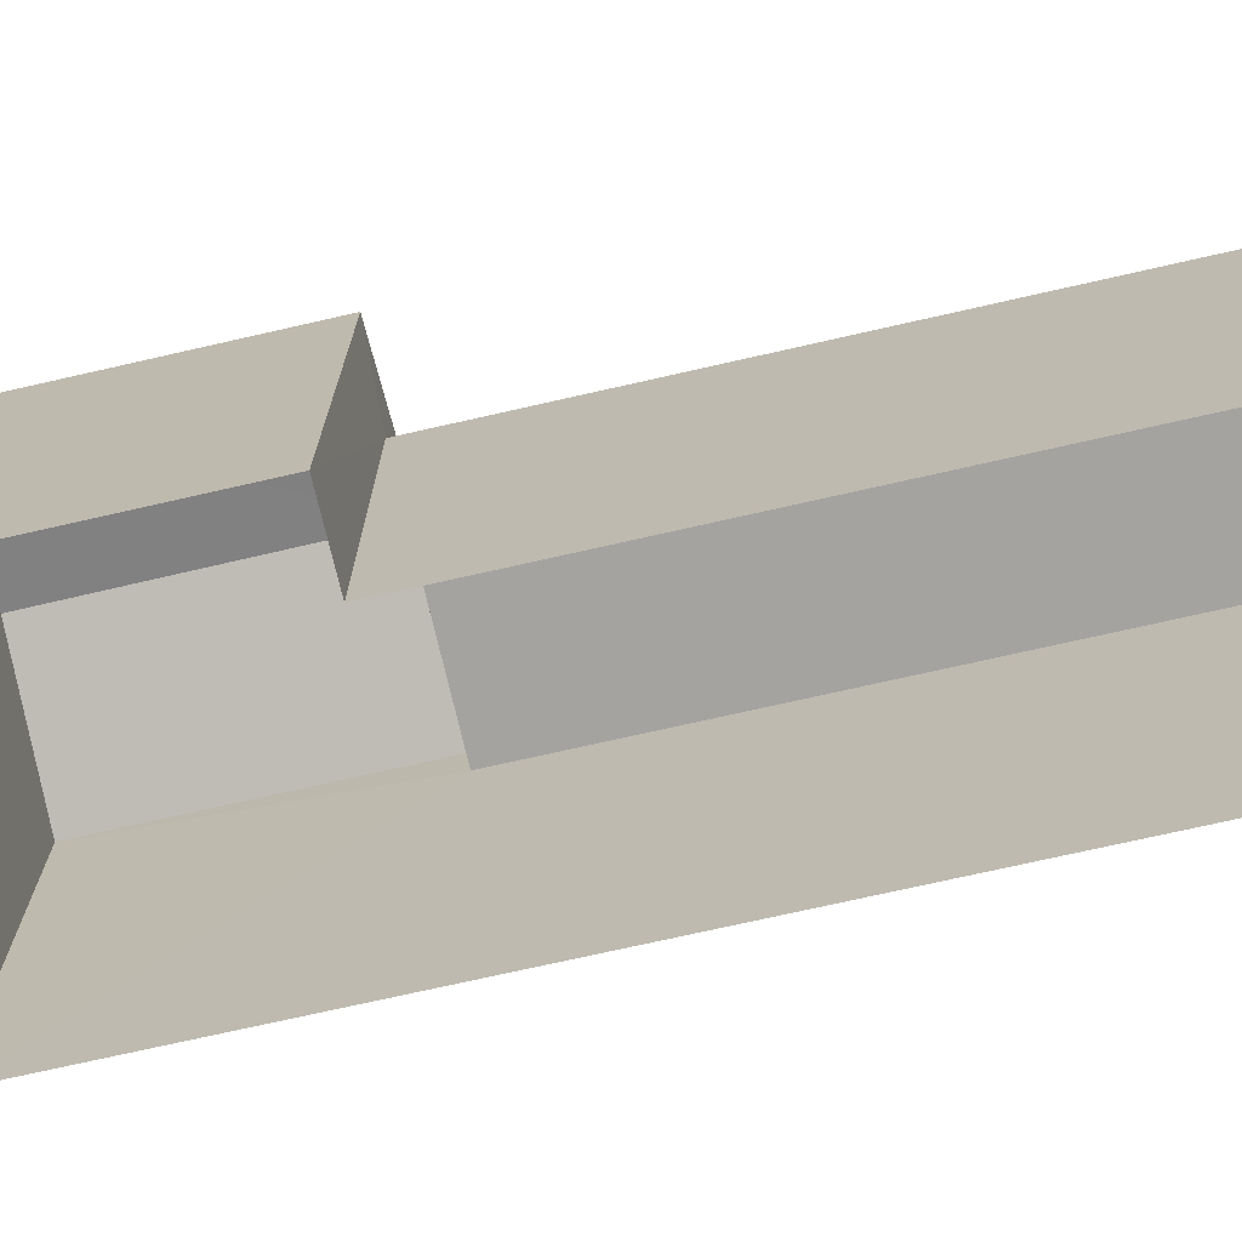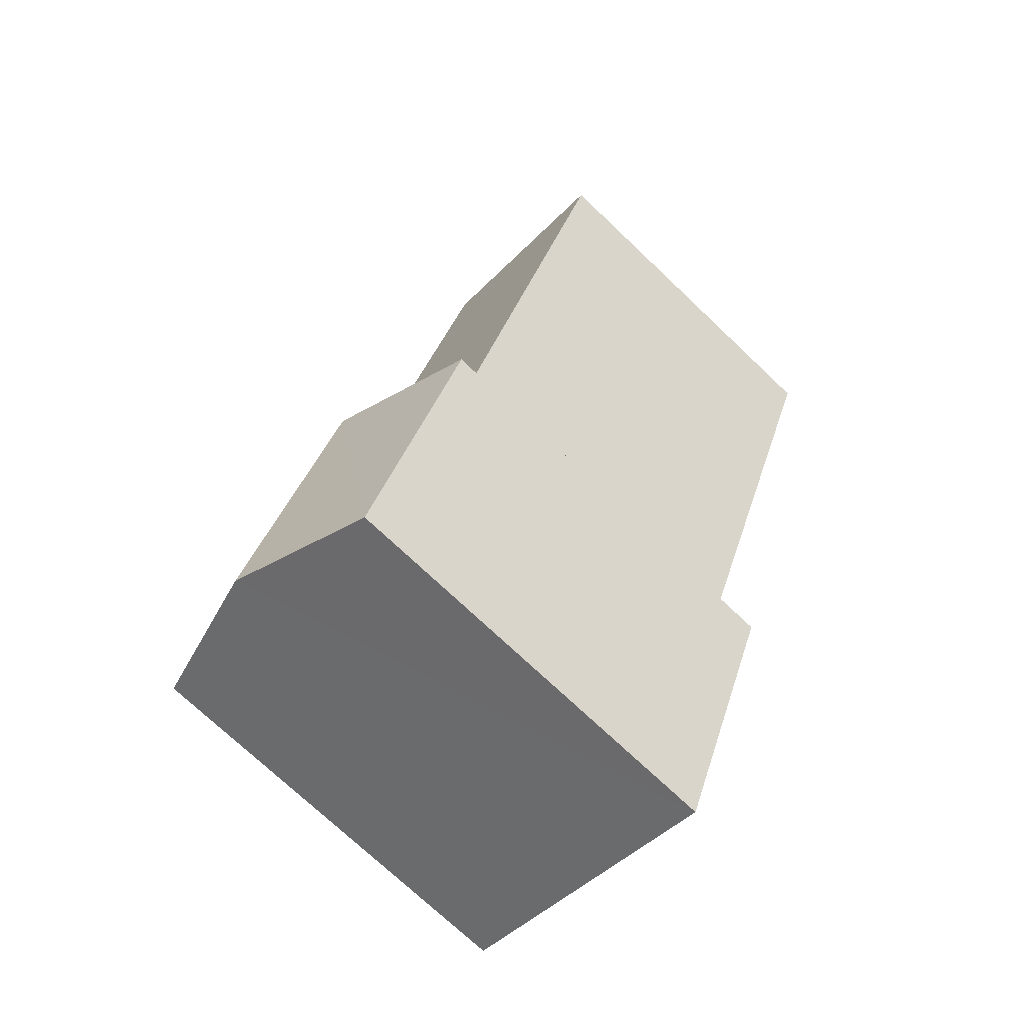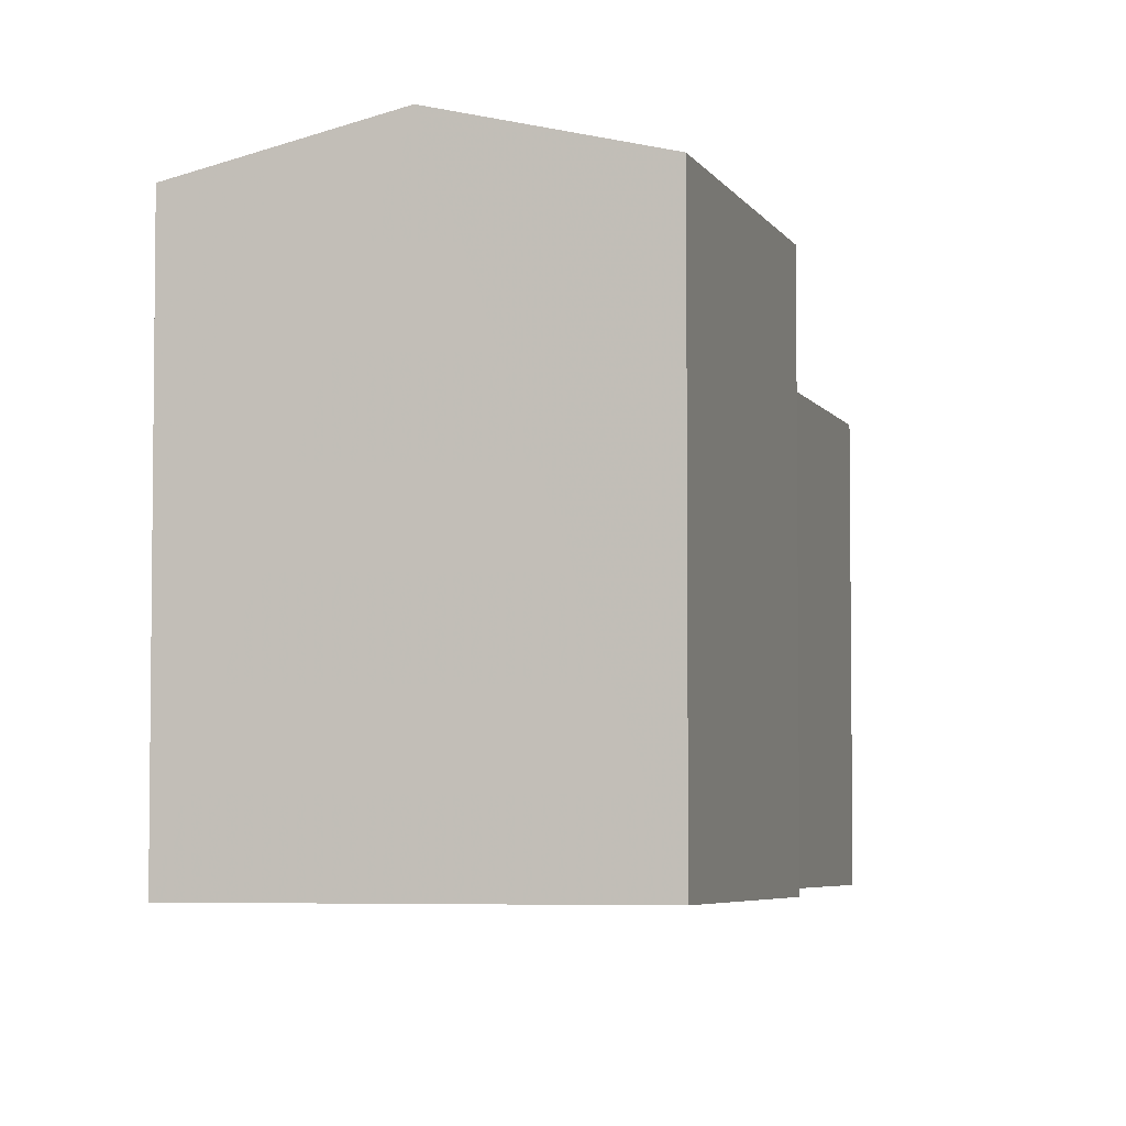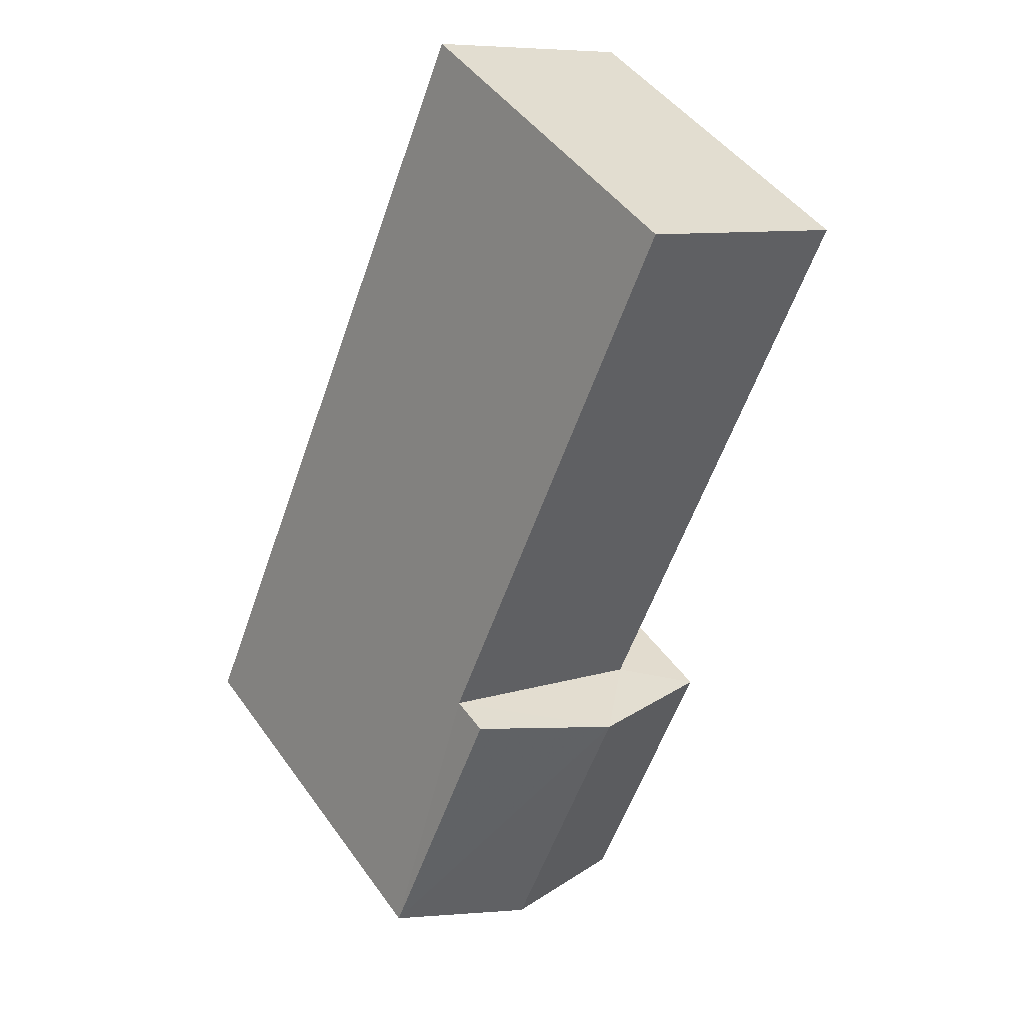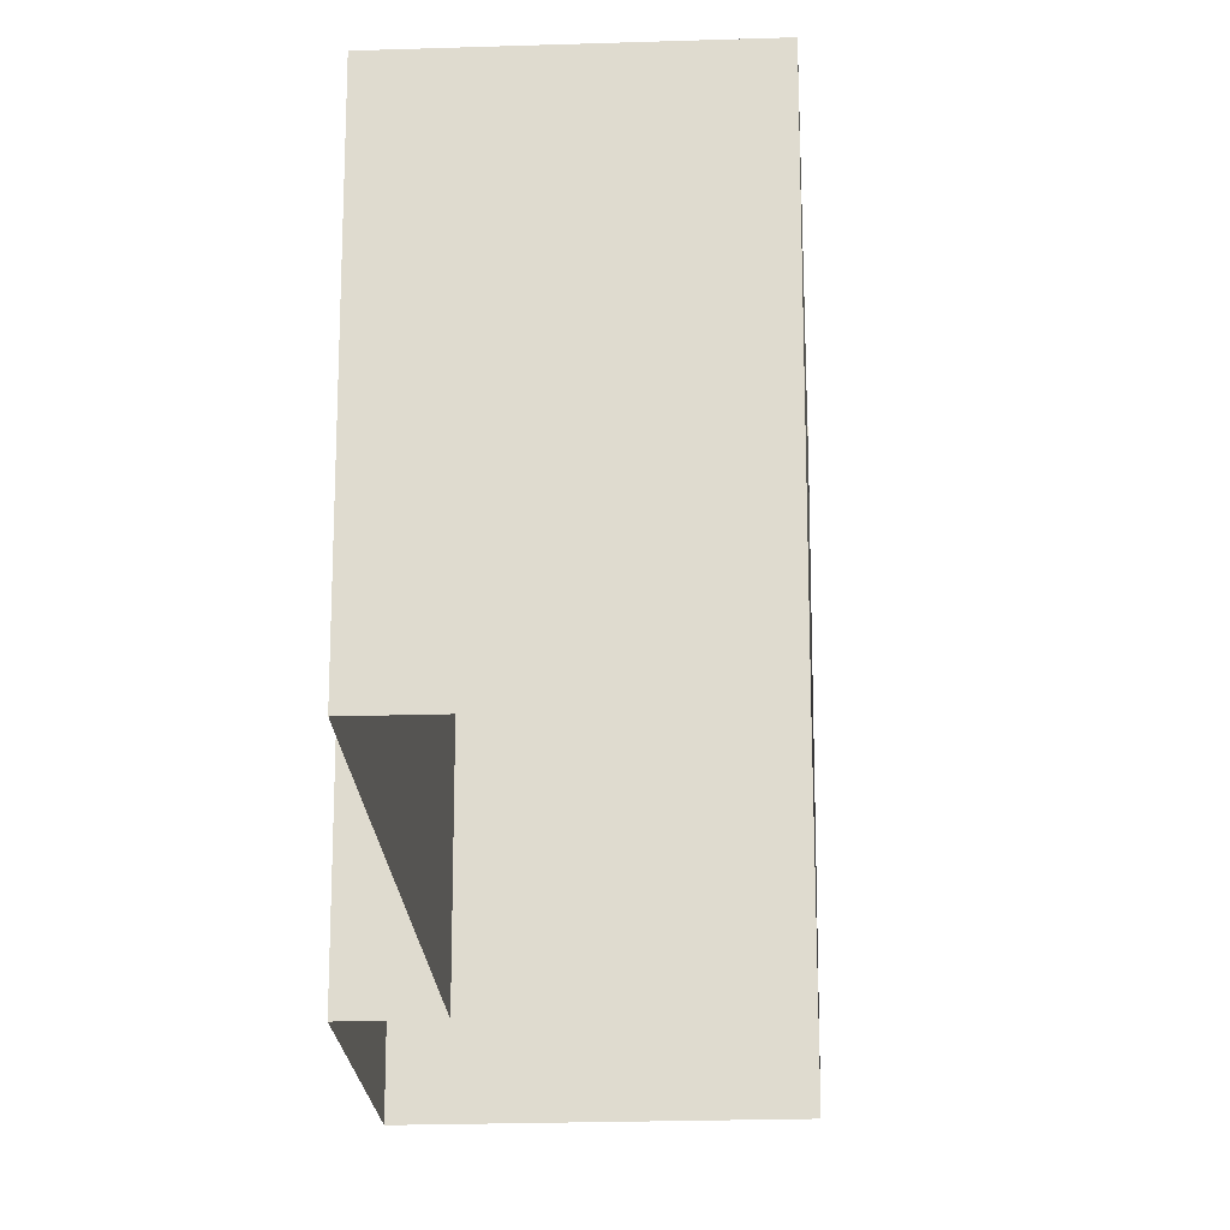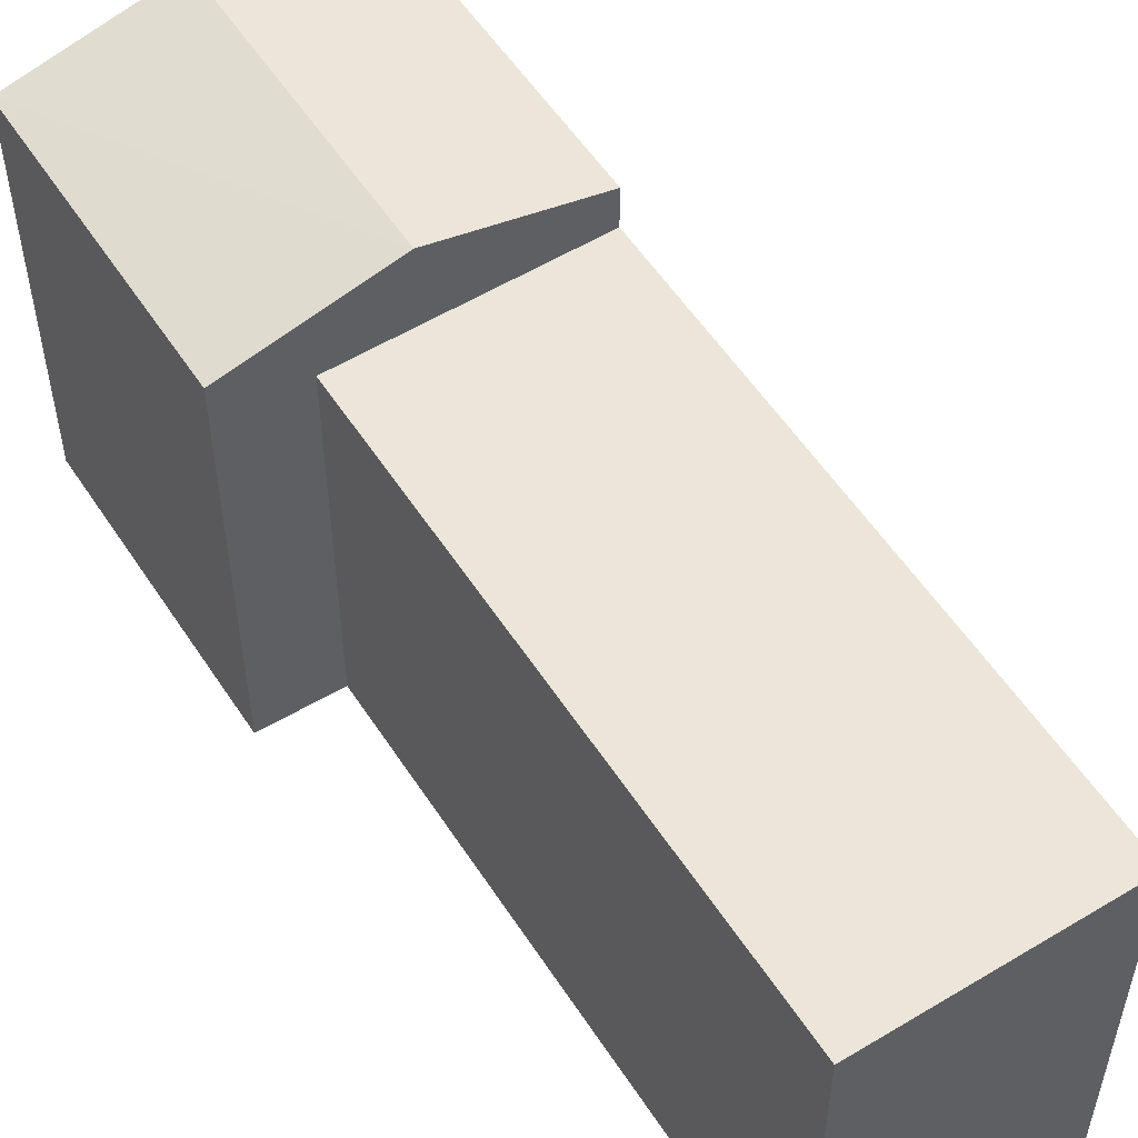
<metadata>
{"format":"obj","ext":"obj","renderer":"f3d","projection":"perspective","resolution":1024,"background":"white","views":[{"elev":-72.9,"azim":80.0,"up":"+Z"},{"elev":-73.3,"azim":46.5,"up":"+Y"},{"elev":-4.8,"azim":-7.1,"up":"+Z"},{"elev":46.8,"azim":-33.6,"up":"+Y"},{"elev":-20.9,"azim":160.5,"up":"+Z"},{"elev":55.3,"azim":124.6,"up":"+Z"}]}
</metadata>
<code>
v -3.16e+05 4.015e+04 3.5
v -3.16e+05 4.014e+04 3.5
v -3.16e+05 4.015e+04 3.502
v -3.16e+05 4.014e+04 3.502
v -3.16e+05 4.014e+04 3.499
v -3.16e+05 4.014e+04 3.499
v -3.16e+05 4.014e+04 11.07
v -3.16e+05 4.014e+04 10.46
v -3.16e+05 4.014e+04 11.07
v -3.16e+05 4.015e+04 10.46
v -3.16e+05 4.015e+04 9.756
v -3.16e+05 4.015e+04 9.754
v -3.16e+05 4.015e+04 9.756
v -3.16e+05 4.014e+04 9.754
v -3.16e+05 4.014e+04 10.45
v -3.16e+05 4.014e+04 10.45
f 1 2 3
f 3 2 4
f 4 2 5
f 2 6 5
f 7 8 9
f 7 10 8
f 11 12 13
f 11 14 12
f 15 16 7
f 9 15 7
f 13 1 3
f 13 12 1
f 15 5 6
f 16 15 6
f 13 3 11
f 10 11 8
f 8 11 4
f 11 3 4
f 14 6 2
f 16 6 14
f 16 14 7
f 14 11 7
f 11 10 7
f 14 1 12
f 14 2 1
f 8 4 9
f 4 5 9
f 5 15 9

</code>
